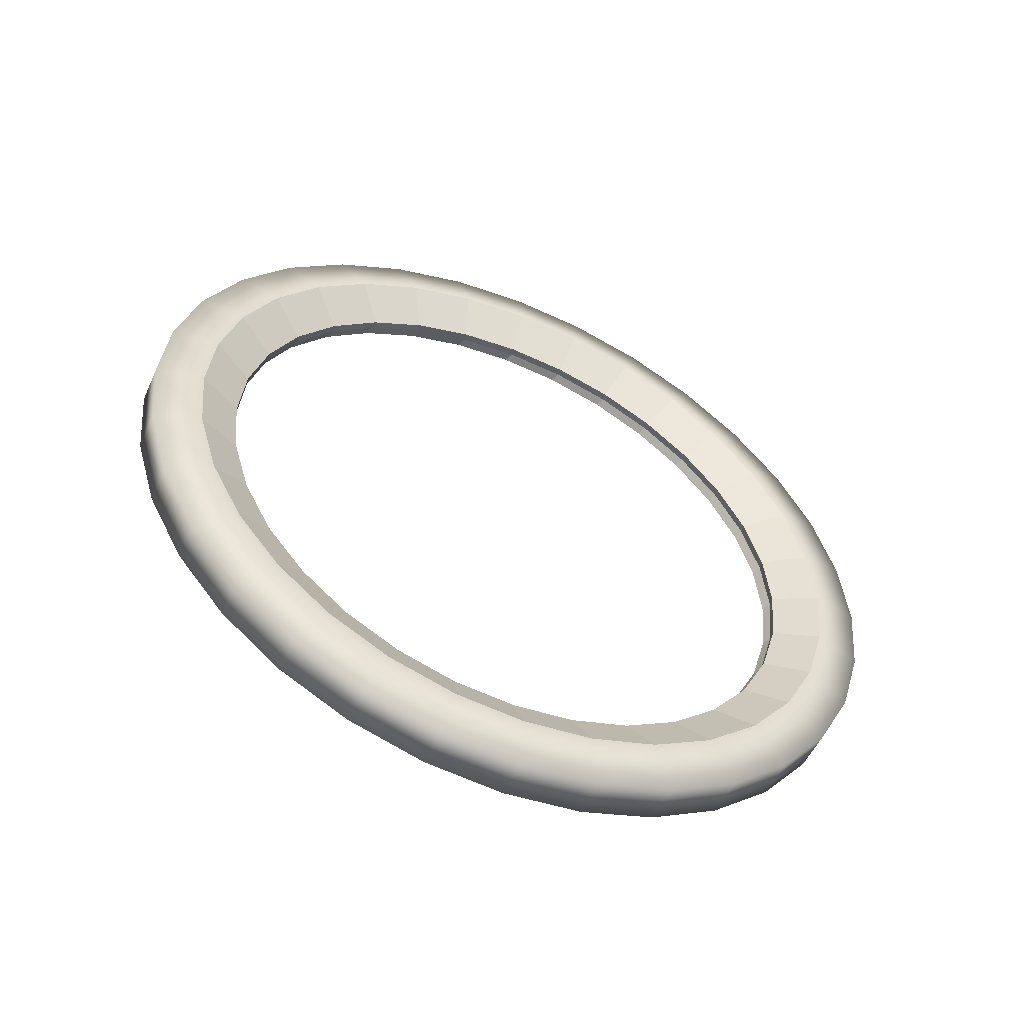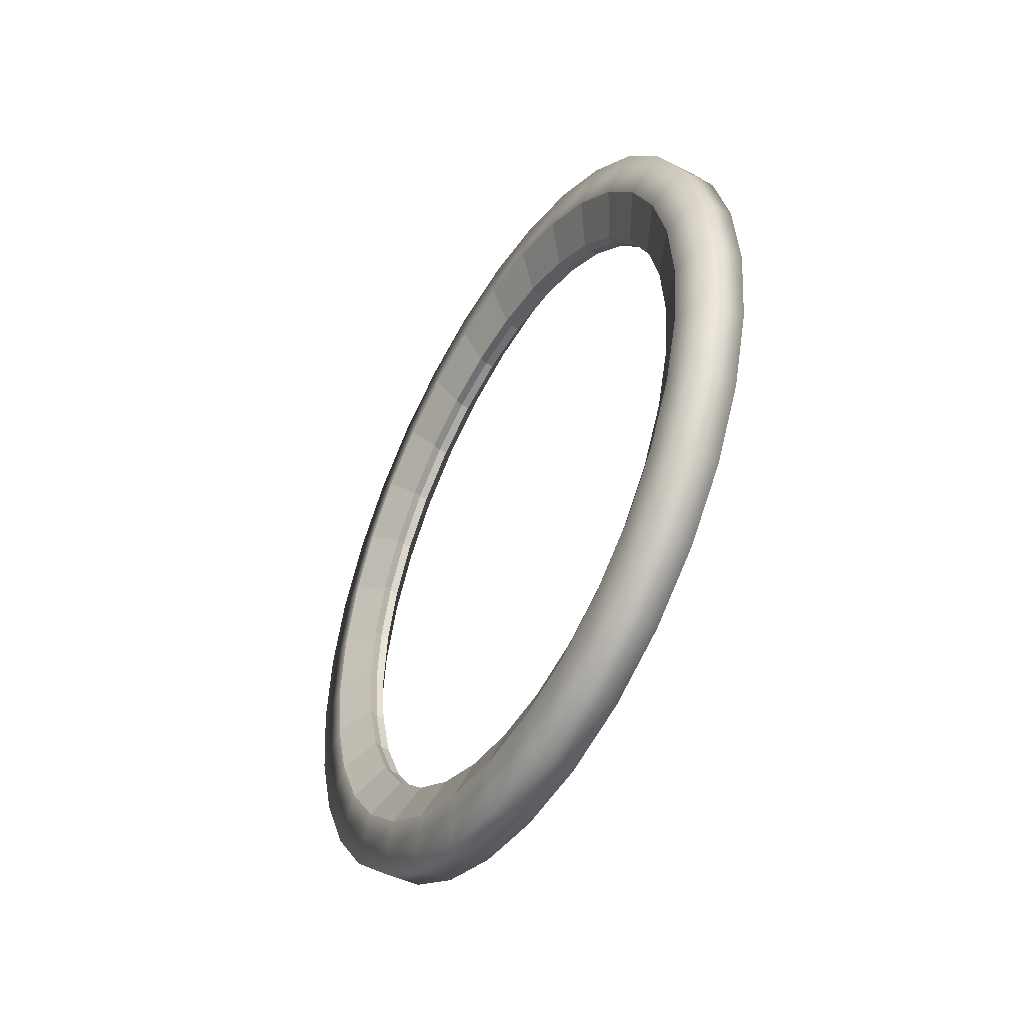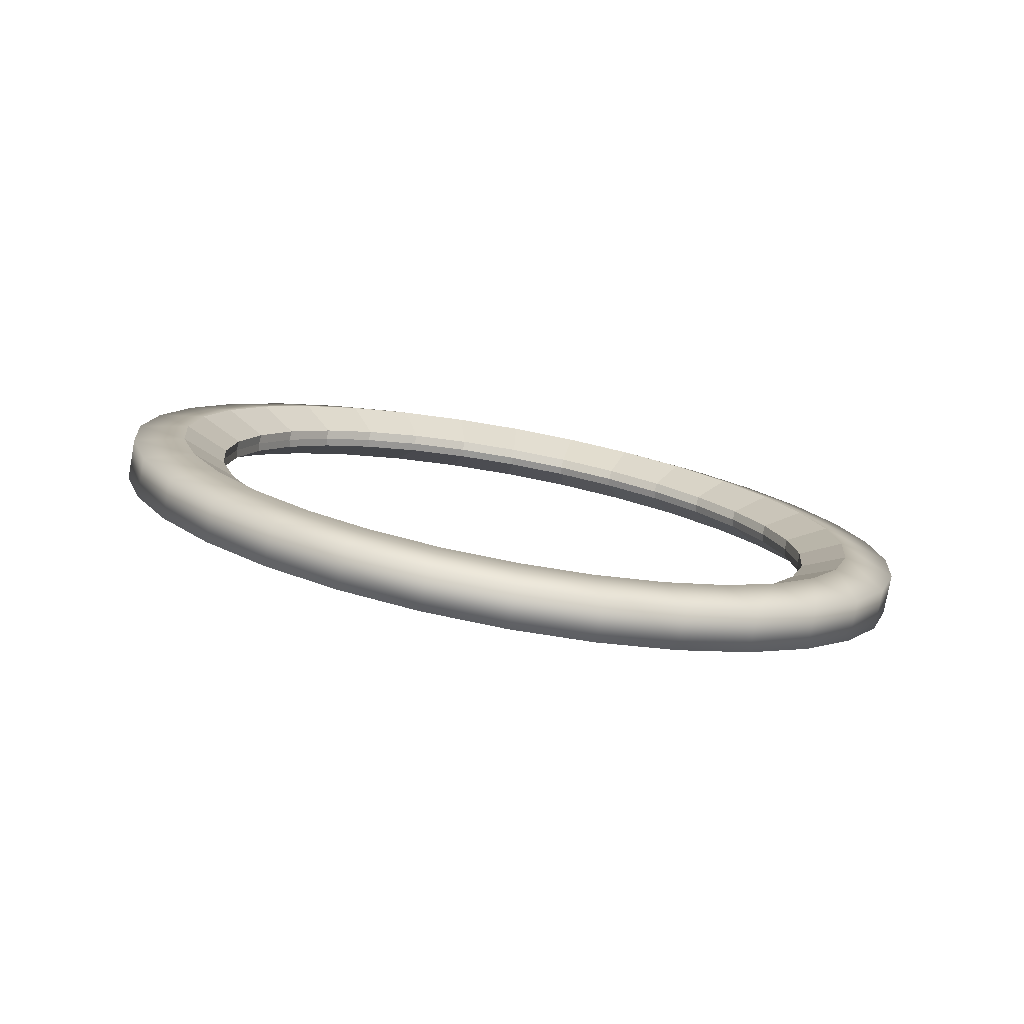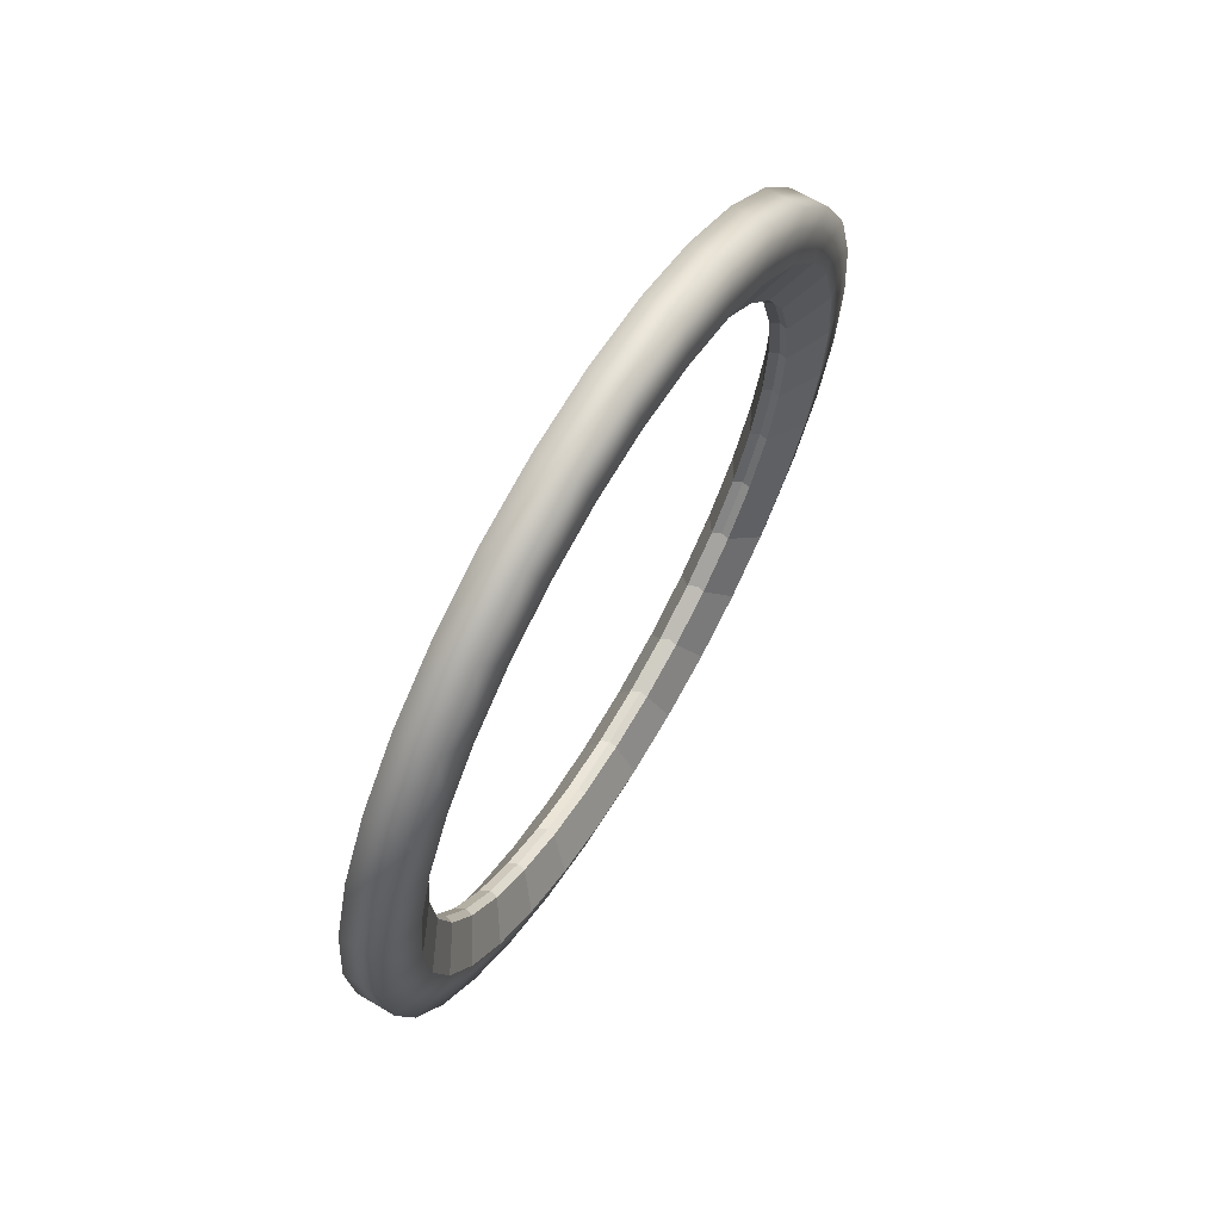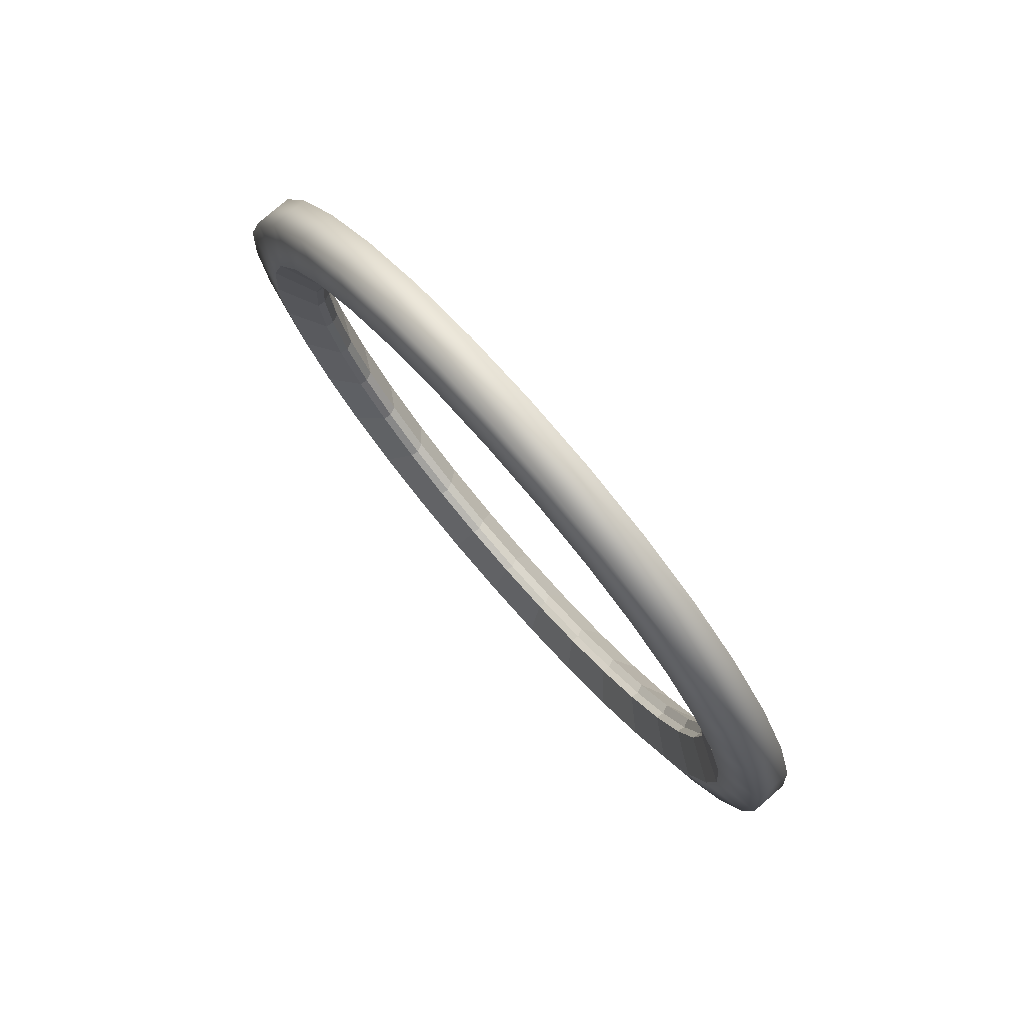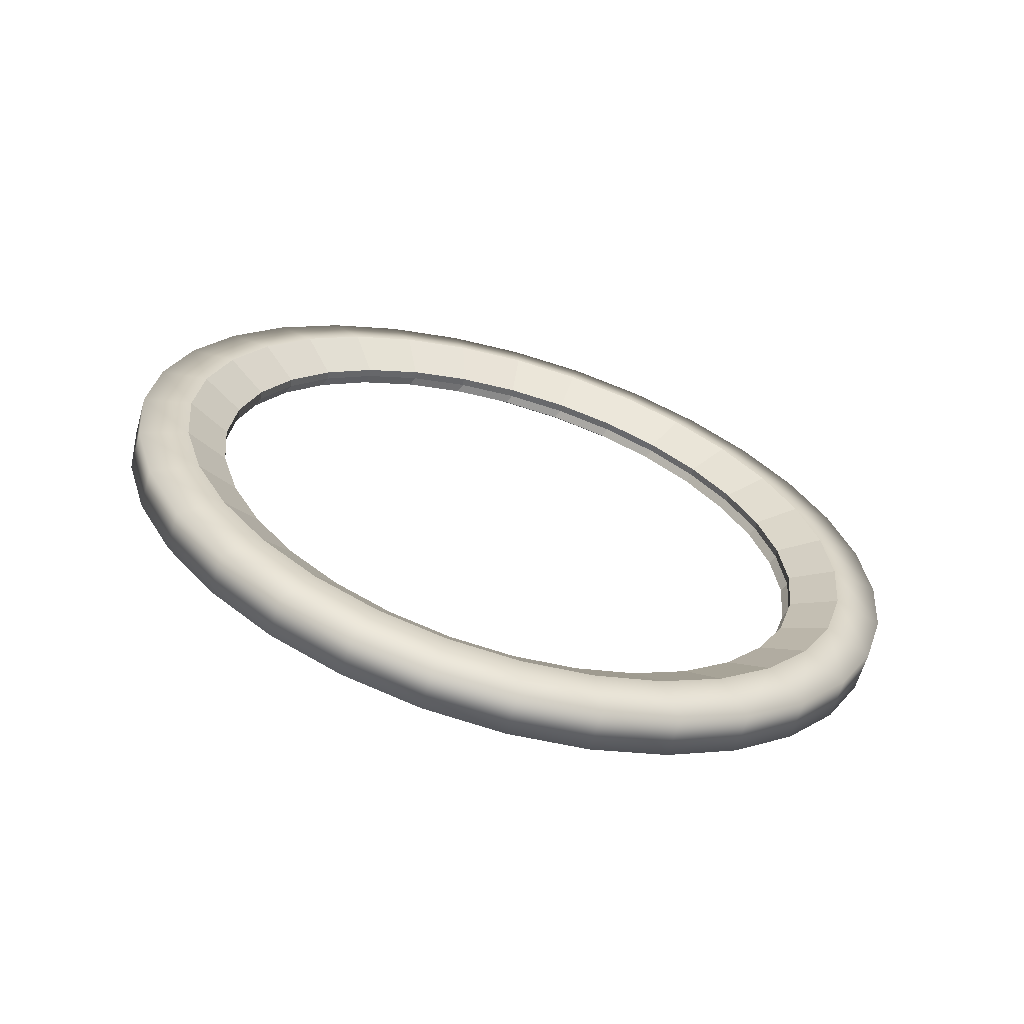
<metadata>
{"format":"obj","ext":"obj","renderer":"f3d","projection":"perspective","resolution":1024,"background":"white","views":[{"elev":-53.0,"azim":66.1,"up":"+Y"},{"elev":-45.5,"azim":-30.1,"up":"+Y"},{"elev":-77.9,"azim":-100.4,"up":"+Z"},{"elev":64.8,"azim":30.8,"up":"+Y"},{"elev":77.7,"azim":138.9,"up":"+Y"},{"elev":-63.3,"azim":73.8,"up":"+Y"}]}
</metadata>
<code>
o Cylinder
v -0.4346 0 -8.874
v 0.4346 0 -8.874
v -0.4346 -1.731 -8.704
v 0.4346 -1.731 -8.704
v -0.4346 -3.396 -8.199
v 0.4346 -3.396 -8.199
v -0.4346 -4.93 -7.379
v 0.4346 -4.93 -7.379
v -0.4346 -6.275 -6.275
v 0.4346 -6.275 -6.275
v -0.4346 -7.379 -4.93
v 0.4346 -7.379 -4.93
v -0.4346 -8.199 -3.396
v 0.4346 -8.199 -3.396
v -0.4346 -8.704 -1.731
v 0.4346 -8.704 -1.731
v -0.4346 -8.874 -0
v 0.4346 -8.874 -0
v -0.4346 -8.704 1.731
v 0.4346 -8.704 1.731
v -0.4346 -8.199 3.396
v 0.4346 -8.199 3.396
v -0.4346 -7.379 4.93
v 0.4346 -7.379 4.93
v -0.4346 -6.275 6.275
v 0.4346 -6.275 6.275
v -0.4346 -4.93 7.379
v 0.4346 -4.93 7.379
v -0.4346 -3.396 8.199
v 0.4346 -3.396 8.199
v -0.4346 -1.731 8.704
v 0.4346 -1.731 8.704
v -0.4346 3e-06 8.874
v 0.4346 3e-06 8.874
v -0.4346 1.731 8.704
v 0.4346 1.731 8.704
v -0.4346 3.396 8.199
v 0.4346 3.396 8.199
v -0.4346 4.93 7.379
v 0.4346 4.93 7.379
v -0.4346 6.275 6.275
v 0.4346 6.275 6.275
v -0.4346 7.379 4.93
v 0.4346 7.379 4.93
v -0.4346 8.199 3.396
v 0.4346 8.199 3.396
v -0.4346 8.704 1.731
v 0.4346 8.704 1.731
v -0.4346 8.874 -8e-06
v 0.4346 8.874 -8e-06
v -0.4346 8.704 -1.731
v 0.4346 8.704 -1.731
v -0.4346 8.199 -3.396
v 0.4346 8.199 -3.396
v -0.4346 7.379 -4.93
v 0.4346 7.379 -4.93
v -0.4346 6.275 -6.275
v 0.4346 6.275 -6.275
v -0.4346 4.93 -7.379
v 0.4346 4.93 -7.379
v -0.4346 3.396 -8.199
v 0.4346 3.396 -8.199
v -0.4346 1.731 -8.704
v 0.4346 1.731 -8.704
v -0.2027 -0.01404 -6.761
v 0.1804 -0.03287 -6.819
v -0.2027 -1.35 -6.629
v 0.1804 -1.369 -6.687
v -0.2027 -2.635 -6.239
v 0.1804 -2.654 -6.298
v -0.2027 -3.819 -5.606
v 0.1804 -3.838 -5.665
v -0.2027 -4.857 -4.754
v 0.1804 -4.876 -4.813
v -0.2027 -5.709 -3.716
v 0.1804 -5.728 -3.775
v -0.2027 -6.342 -2.532
v 0.1804 -6.361 -2.591
v -0.2027 -6.732 -1.247
v 0.1804 -6.751 -1.306
v -0.2027 -6.863 0.08889
v 0.1804 -6.882 0.03047
v -0.2027 -6.732 1.425
v 0.1804 -6.751 1.367
v -0.2027 -6.342 2.71
v 0.1804 -6.361 2.652
v -0.2027 -5.709 3.894
v 0.1804 -5.728 3.836
v -0.2027 -4.857 4.932
v 0.1804 -4.876 4.874
v -0.2027 -3.819 5.784
v 0.1804 -3.838 5.726
v -0.2027 -2.635 6.417
v 0.1804 -2.654 6.359
v -0.2027 -1.35 6.807
v 0.1804 -1.369 6.748
v -0.2027 -0.01404 6.938
v 0.1804 -0.03287 6.88
v -0.2027 1.322 6.807
v 0.1804 1.303 6.748
v -0.2027 2.607 6.417
v 0.1804 2.588 6.359
v -0.2027 3.791 5.784
v 0.1804 3.772 5.726
v -0.2027 4.829 4.932
v 0.1804 4.81 4.874
v -0.2027 5.681 3.894
v 0.1804 5.662 3.836
v -0.2027 6.314 2.71
v 0.1804 6.295 2.652
v -0.2027 6.704 1.425
v 0.1804 6.685 1.367
v -0.2027 6.835 0.08888
v 0.1804 6.817 0.03046
v -0.2027 6.704 -1.247
v 0.1804 6.685 -1.306
v -0.2027 6.314 -2.532
v 0.1804 6.295 -2.591
v -0.2027 5.681 -3.716
v 0.1804 5.662 -3.775
v -0.2027 4.829 -4.754
v 0.1804 4.81 -4.813
v -0.2027 3.791 -5.606
v 0.1804 3.772 -5.665
v -0.2027 2.607 -6.239
v 0.1804 2.588 -6.298
v -0.2027 1.322 -6.629
v 0.1804 1.303 -6.687
v -0.6121 0 -7.679
v -0.6121 -1.52 -7.53
v -0.6121 -2.982 -7.086
v -0.6121 -4.329 -6.366
v -0.6121 -5.51 -5.397
v -0.6121 -6.479 -4.216
v -0.6121 -7.199 -2.869
v -0.6121 -7.643 -1.407
v -0.6121 -7.792 0.1129
v -0.6121 -7.643 1.633
v -0.6121 -7.199 3.095
v -0.6121 -6.479 4.442
v -0.6121 -5.51 5.623
v -0.6121 -4.329 6.592
v -0.6121 -2.982 7.312
v -0.6121 -1.52 7.755
v -0.6121 3e-06 7.905
v -0.6121 1.52 7.755
v -0.6121 2.982 7.312
v -0.6121 4.329 6.592
v -0.6121 5.51 5.623
v -0.6121 6.479 4.442
v -0.6121 7.199 3.095
v -0.6121 7.643 1.633
v -0.6121 7.792 0.1129
v -0.6121 7.643 -1.407
v -0.6121 7.199 -2.869
v -0.6121 6.479 -4.216
v -0.6121 5.51 -5.397
v -0.6121 4.329 -6.366
v -0.6121 2.982 -7.086
v -0.6121 1.52 -7.53
v 0.6406 0 -7.817
v 0.6406 -1.525 -7.666
v 0.6406 -2.991 -7.222
v 0.6406 -4.343 -6.499
v 0.6406 -5.527 -5.527
v 0.6406 -6.499 -4.343
v 0.6406 -7.222 -2.991
v 0.6406 -7.666 -1.525
v 0.6406 -7.817 -0
v 0.6406 -7.666 1.525
v 0.6406 -7.222 2.991
v 0.6406 -6.499 4.343
v 0.6406 -5.527 5.527
v 0.6406 -4.343 6.499
v 0.6406 -2.991 7.222
v 0.6406 -1.525 7.666
v 0.6406 3e-06 7.817
v 0.6406 1.525 7.666
v 0.6406 2.991 7.222
v 0.6406 4.343 6.499
v 0.6406 5.527 5.527
v 0.6406 6.499 4.343
v 0.6406 7.222 2.991
v 0.6406 7.666 1.525
v 0.6406 7.817 -8e-06
v 0.6406 7.666 -1.525
v 0.6406 7.222 -2.991
v 0.6406 6.499 -4.343
v 0.6406 5.527 -5.527
v 0.6406 4.343 -6.499
v 0.6406 2.991 -7.222
v 0.6406 1.525 -7.666
v 0 0 -6.849
v 0 -1.336 -6.718
v 0 -2.621 -6.328
v 0 -3.805 -5.695
v 0 -4.843 -4.843
v 0 -5.695 -3.805
v 0 -6.328 -2.621
v 1e-06 -6.718 -1.336
v 1e-06 -6.849 -1e-06
v 1e-06 -6.718 1.336
v 0 -6.328 2.621
v 0 -5.695 3.805
v 0 -4.843 4.843
v 0 -3.805 5.695
v 0 -2.621 6.328
v 0 -1.336 6.718
v -0 2e-06 6.849
v -0 1.336 6.718
v -0 2.621 6.328
v -0 3.805 5.695
v -0 4.843 4.843
v -0 5.695 3.805
v -0 6.328 2.621
v -1e-06 6.718 1.336
v -1e-06 6.849 -7e-06
v -1e-06 6.718 -1.336
v -0 6.328 -2.621
v -0 5.695 -3.805
v -0 4.843 -4.843
v -0 3.805 -5.695
v -0 2.621 -6.328
v -0 1.336 -6.718
f 193 194 68 66
f 194 195 70 68
f 195 196 72 70
f 196 197 74 72
f 197 198 76 74
f 198 199 78 76
f 199 200 80 78
f 200 201 82 80
f 201 202 84 82
f 202 203 86 84
f 203 204 88 86
f 204 205 90 88
f 205 206 92 90
f 206 207 94 92
f 207 208 96 94
f 208 209 98 96
f 209 210 100 98
f 210 211 102 100
f 211 212 104 102
f 212 213 106 104
f 213 214 108 106
f 214 215 110 108
f 215 216 112 110
f 216 217 114 112
f 217 218 116 114
f 218 219 118 116
f 219 220 120 118
f 220 221 122 120
f 221 222 124 122
f 222 223 126 124
f 223 224 128 126
f 224 193 66 128
f 129 130 67 65
f 162 161 66 68
f 130 131 69 67
f 163 162 68 70
f 131 132 71 69
f 164 163 70 72
f 132 133 73 71
f 165 164 72 74
f 133 134 75 73
f 166 165 74 76
f 134 135 77 75
f 167 166 76 78
f 135 136 79 77
f 168 167 78 80
f 136 137 81 79
f 169 168 80 82
f 137 138 83 81
f 170 169 82 84
f 138 139 85 83
f 171 170 84 86
f 139 140 87 85
f 172 171 86 88
f 140 141 89 87
f 173 172 88 90
f 141 142 91 89
f 174 173 90 92
f 142 143 93 91
f 175 174 92 94
f 143 144 95 93
f 176 175 94 96
f 144 145 97 95
f 177 176 96 98
f 145 146 99 97
f 178 177 98 100
f 146 147 101 99
f 179 178 100 102
f 147 148 103 101
f 180 179 102 104
f 148 149 105 103
f 181 180 104 106
f 149 150 107 105
f 182 181 106 108
f 150 151 109 107
f 183 182 108 110
f 151 152 111 109
f 184 183 110 112
f 152 153 113 111
f 185 184 112 114
f 153 154 115 113
f 186 185 114 116
f 154 155 117 115
f 187 186 116 118
f 155 156 119 117
f 188 187 118 120
f 156 157 121 119
f 189 188 120 122
f 157 158 123 121
f 190 189 122 124
f 158 159 125 123
f 191 190 124 126
f 159 160 127 125
f 192 191 126 128
f 160 129 65 127
f 161 192 128 66
f 127 65 193 224
f 125 127 224 223
f 123 125 223 222
f 121 123 222 221
f 119 121 221 220
f 117 119 220 219
f 115 117 219 218
f 113 115 218 217
f 111 113 217 216
f 109 111 216 215
f 107 109 215 214
f 105 107 214 213
f 103 105 213 212
f 101 103 212 211
f 99 101 211 210
f 97 99 210 209
f 95 97 209 208
f 93 95 208 207
f 91 93 207 206
f 89 91 206 205
f 87 89 205 204
f 85 87 204 203
f 83 85 203 202
f 81 83 202 201
f 79 81 201 200
f 77 79 200 199
f 75 77 199 198
f 73 75 198 197
f 71 73 197 196
f 69 71 196 195
f 67 69 195 194
f 65 67 194 193
f 1 2 4 3
f 3 4 6 5
f 5 6 8 7
f 7 8 10 9
f 9 10 12 11
f 11 12 14 13
f 13 14 16 15
f 15 16 18 17
f 17 18 20 19
f 19 20 22 21
f 21 22 24 23
f 23 24 26 25
f 25 26 28 27
f 27 28 30 29
f 29 30 32 31
f 31 32 34 33
f 33 34 36 35
f 35 36 38 37
f 37 38 40 39
f 39 40 42 41
f 41 42 44 43
f 43 44 46 45
f 45 46 48 47
f 47 48 50 49
f 49 50 52 51
f 51 52 54 53
f 53 54 56 55
f 55 56 58 57
f 57 58 60 59
f 59 60 62 61
f 61 62 64 63
f 63 64 2 1
f 63 1 129 160
f 61 63 160 159
f 59 61 159 158
f 57 59 158 157
f 55 57 157 156
f 53 55 156 155
f 51 53 155 154
f 49 51 154 153
f 47 49 153 152
f 45 47 152 151
f 43 45 151 150
f 41 43 150 149
f 39 41 149 148
f 37 39 148 147
f 35 37 147 146
f 33 35 146 145
f 31 33 145 144
f 29 31 144 143
f 27 29 143 142
f 25 27 142 141
f 23 25 141 140
f 21 23 140 139
f 19 21 139 138
f 17 19 138 137
f 15 17 137 136
f 13 15 136 135
f 11 13 135 134
f 9 11 134 133
f 7 9 133 132
f 5 7 132 131
f 3 5 131 130
f 1 3 130 129
f 2 64 192 161
f 64 62 191 192
f 62 60 190 191
f 60 58 189 190
f 58 56 188 189
f 56 54 187 188
f 54 52 186 187
f 52 50 185 186
f 50 48 184 185
f 48 46 183 184
f 46 44 182 183
f 44 42 181 182
f 42 40 180 181
f 40 38 179 180
f 38 36 178 179
f 36 34 177 178
f 34 32 176 177
f 32 30 175 176
f 30 28 174 175
f 28 26 173 174
f 26 24 172 173
f 24 22 171 172
f 22 20 170 171
f 20 18 169 170
f 18 16 168 169
f 16 14 167 168
f 14 12 166 167
f 12 10 165 166
f 10 8 164 165
f 8 6 163 164
f 6 4 162 163
f 4 2 161 162

</code>
